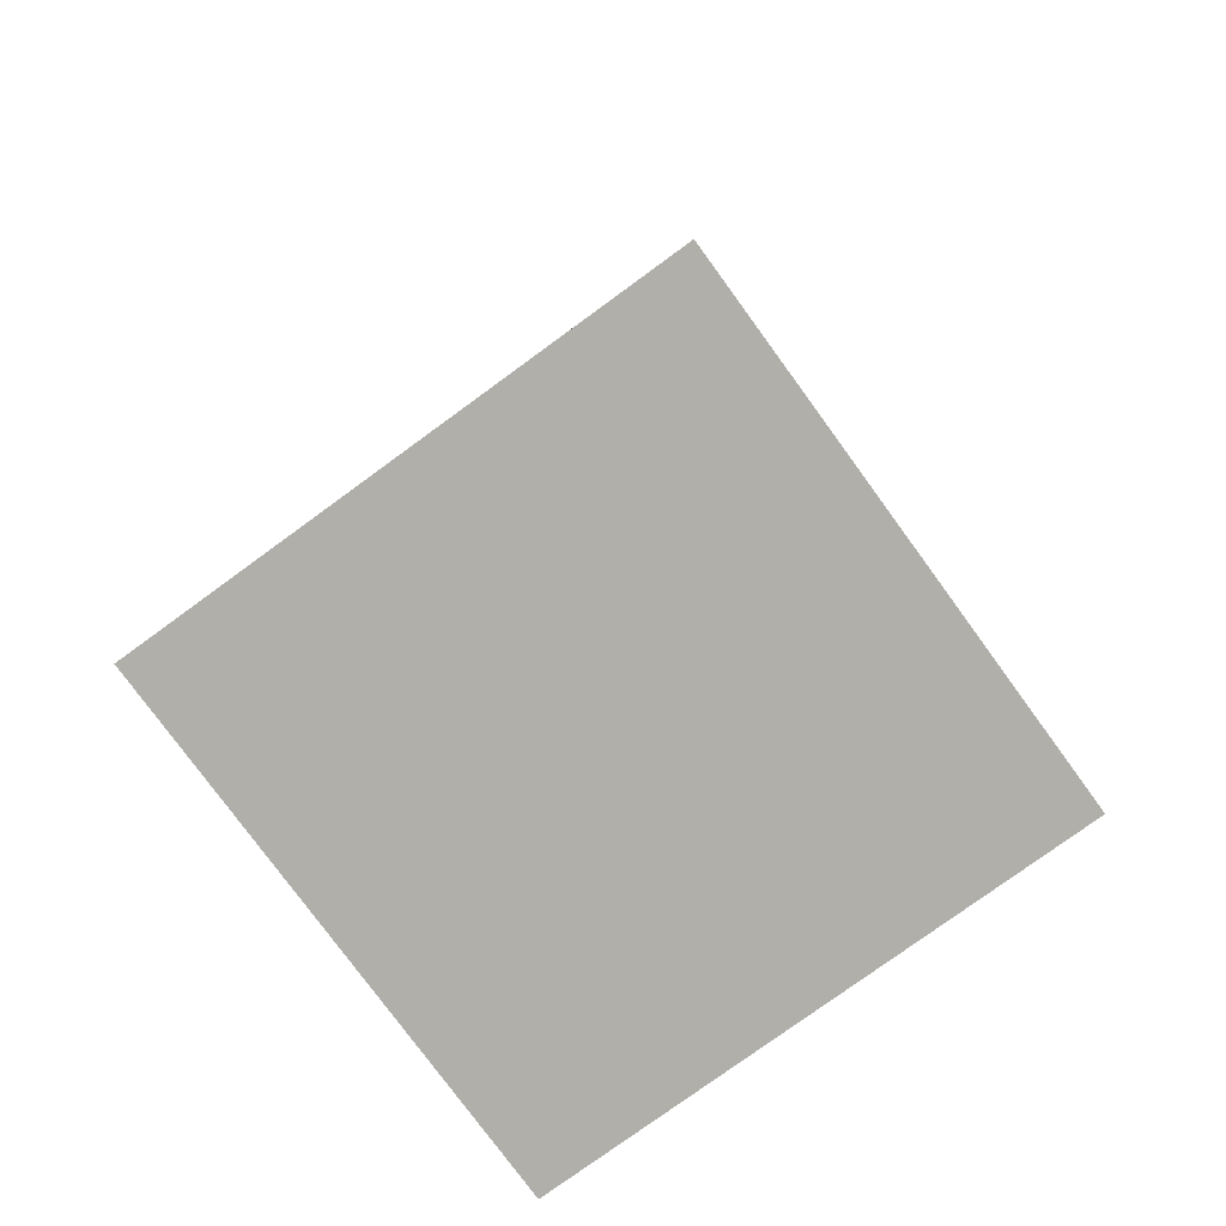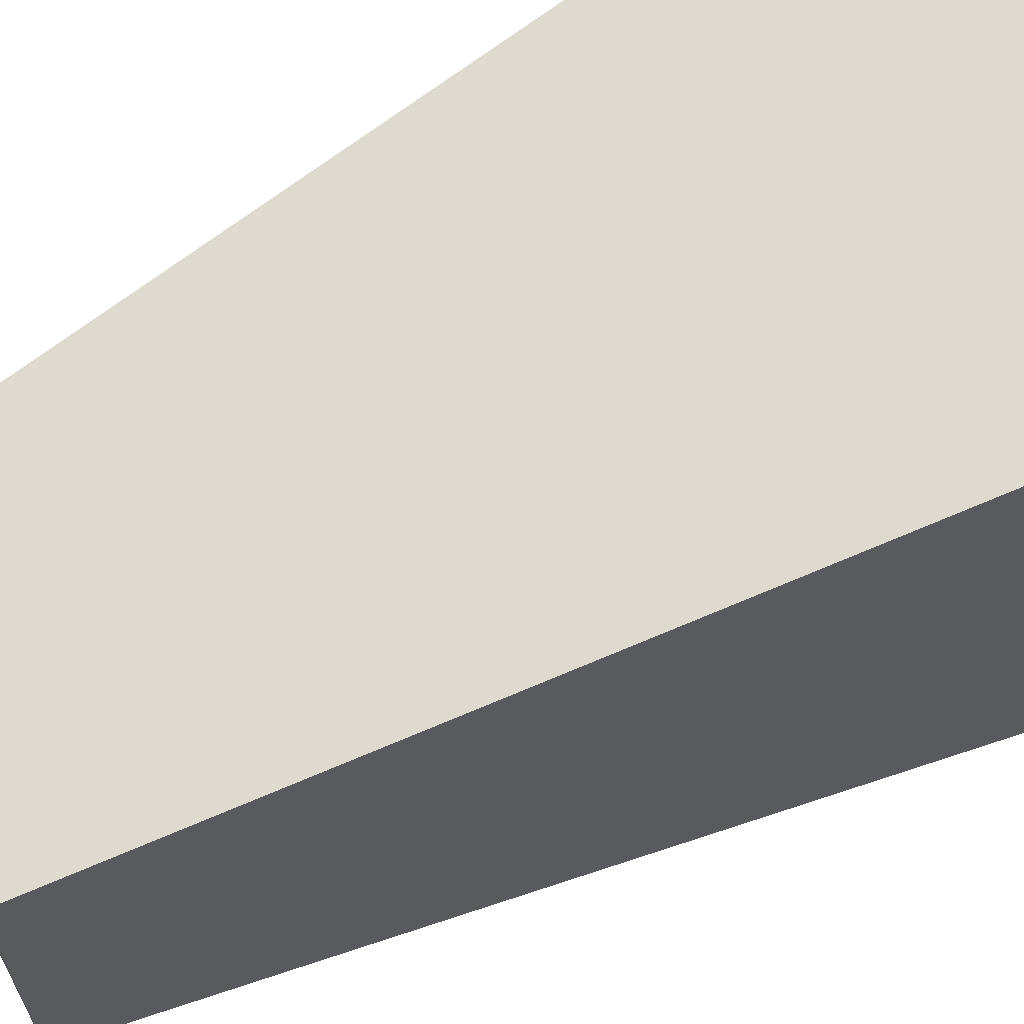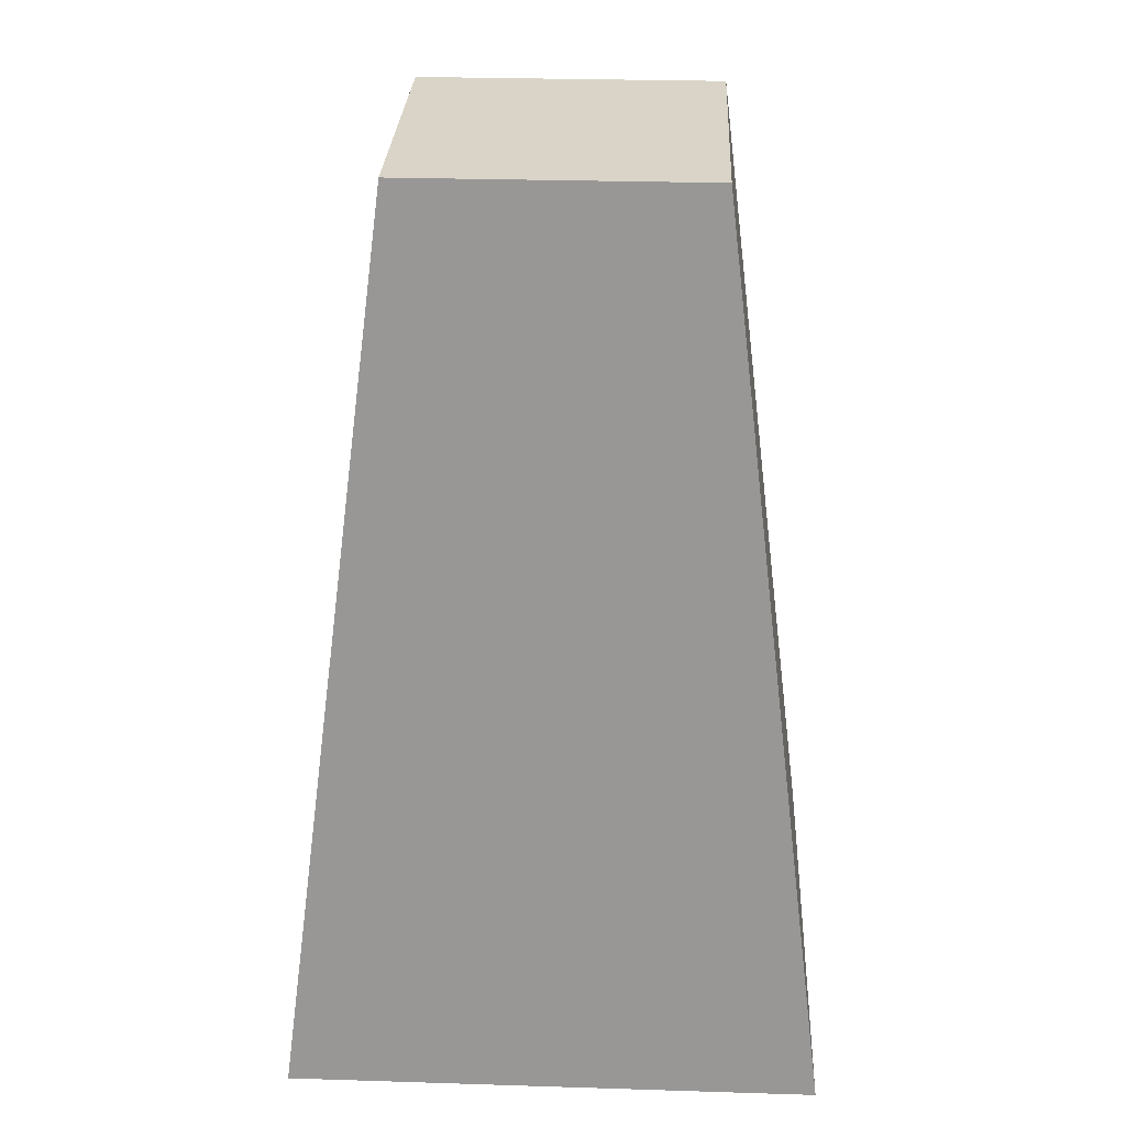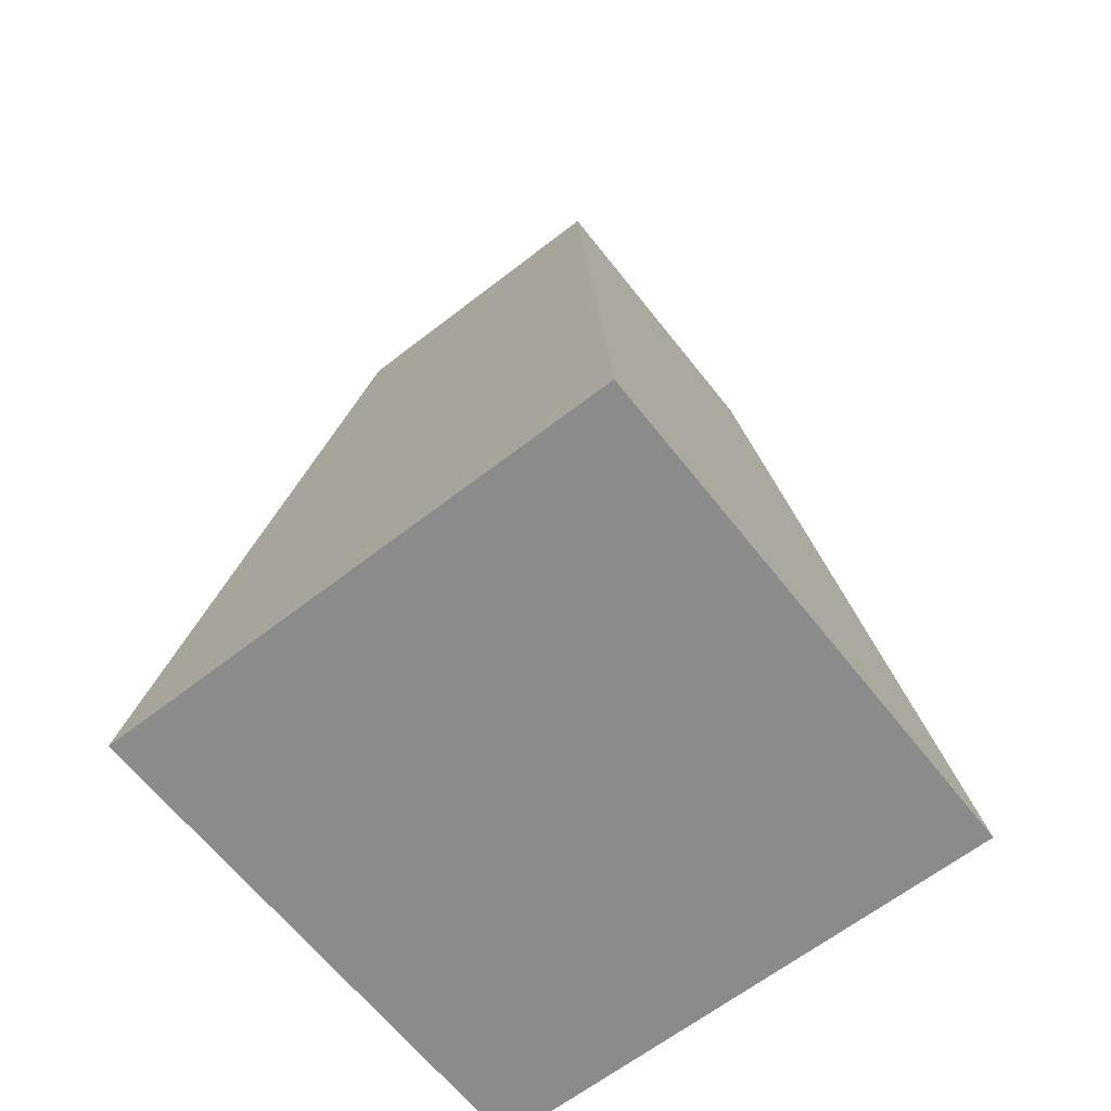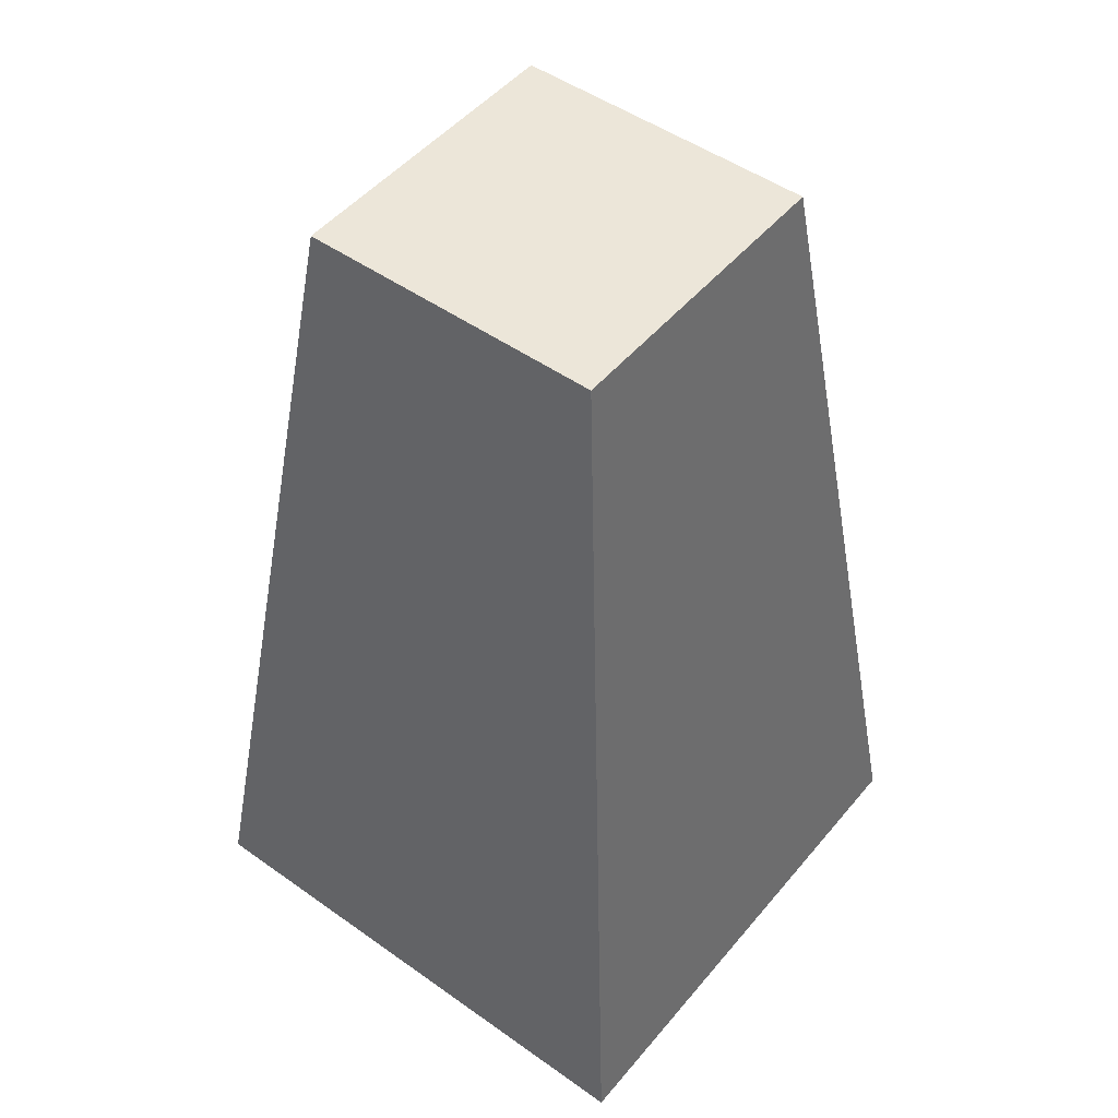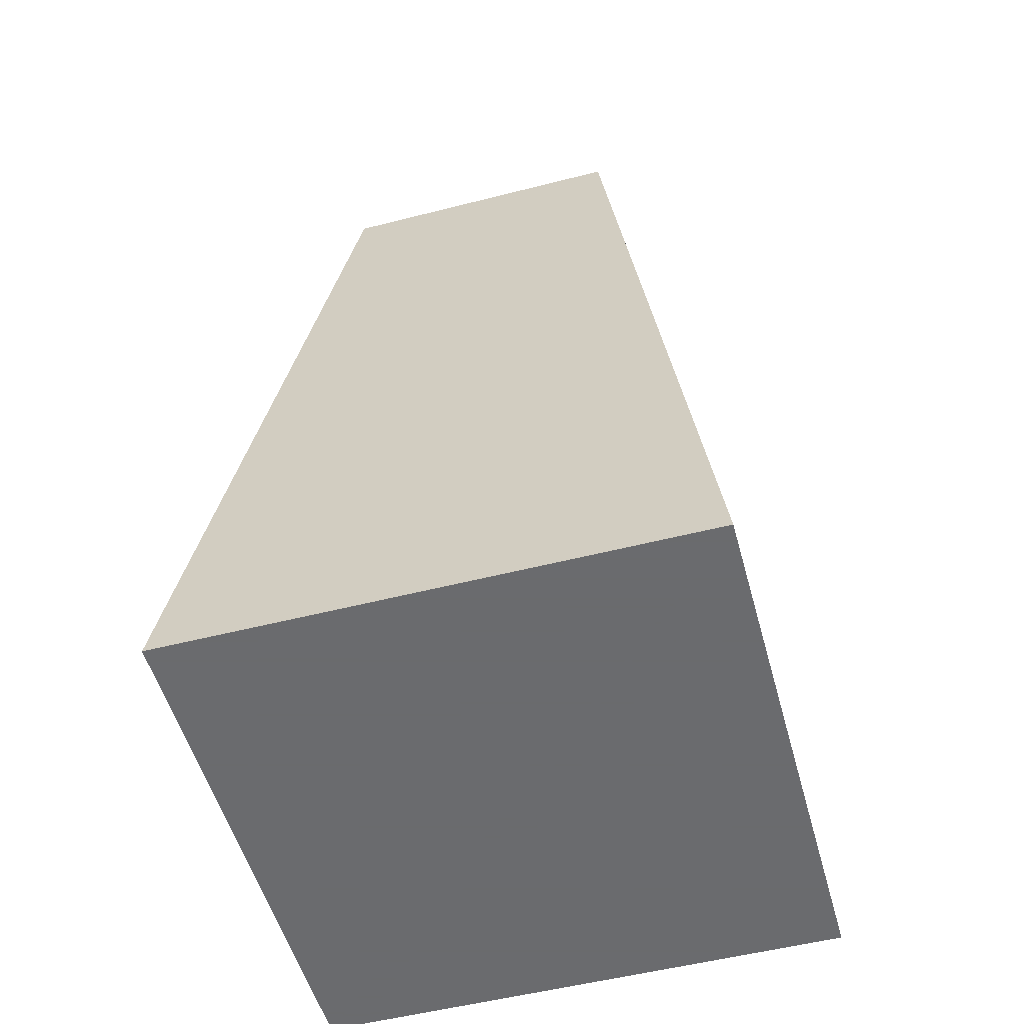
<metadata>
{"format":"obj","ext":"obj","renderer":"f3d","projection":"perspective","resolution":1024,"background":"white","views":[{"elev":-78.0,"azim":36.1,"up":"+Z"},{"elev":64.2,"azim":61.8,"up":"+Y"},{"elev":28.4,"azim":92.7,"up":"+Z"},{"elev":-64.0,"azim":-51.9,"up":"+Z"},{"elev":49.3,"azim":38.1,"up":"+Z"},{"elev":-53.3,"azim":15.3,"up":"+Z"}]}
</metadata>
<code>
v 744 1992 -112
v 752 2000 -112
v 744 2000 -112
v 752 1992 -112
v 741 2003 -136
v 755 1989 -136
v 741 1989 -136
v 755 2003 -136
f 1 2 3
f 1 4 2
f 5 6 7
f 5 8 6
f 4 7 6
f 4 1 7
f 6 2 4
f 6 8 2
f 8 3 2
f 8 5 3
f 5 1 3
f 5 7 1

</code>
